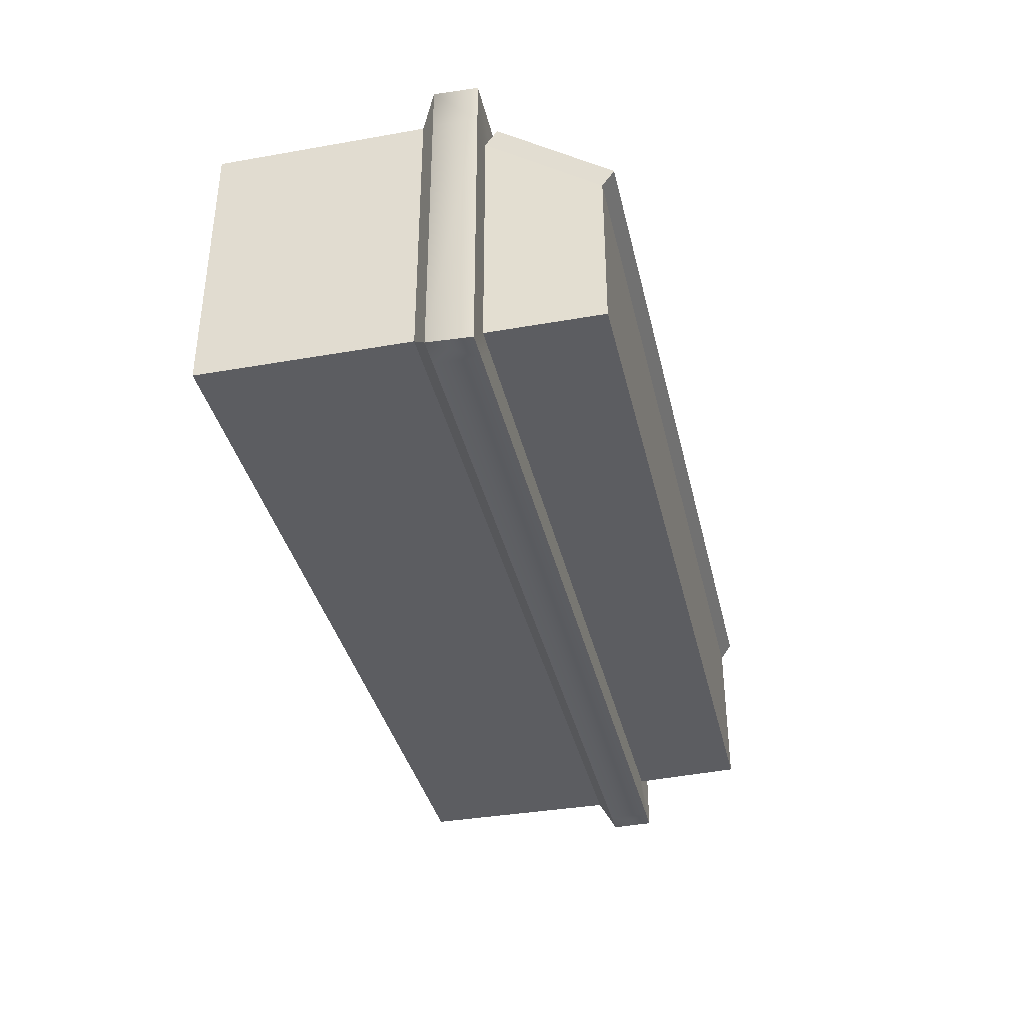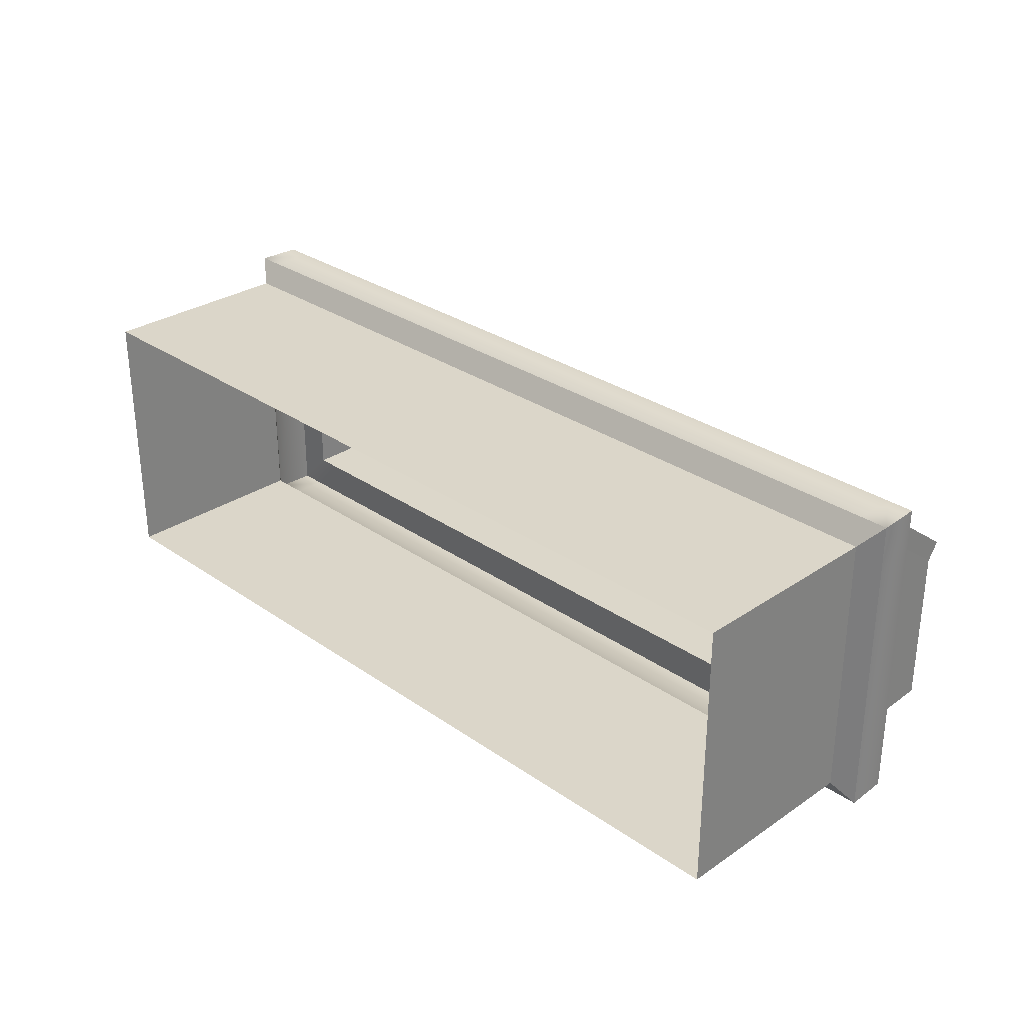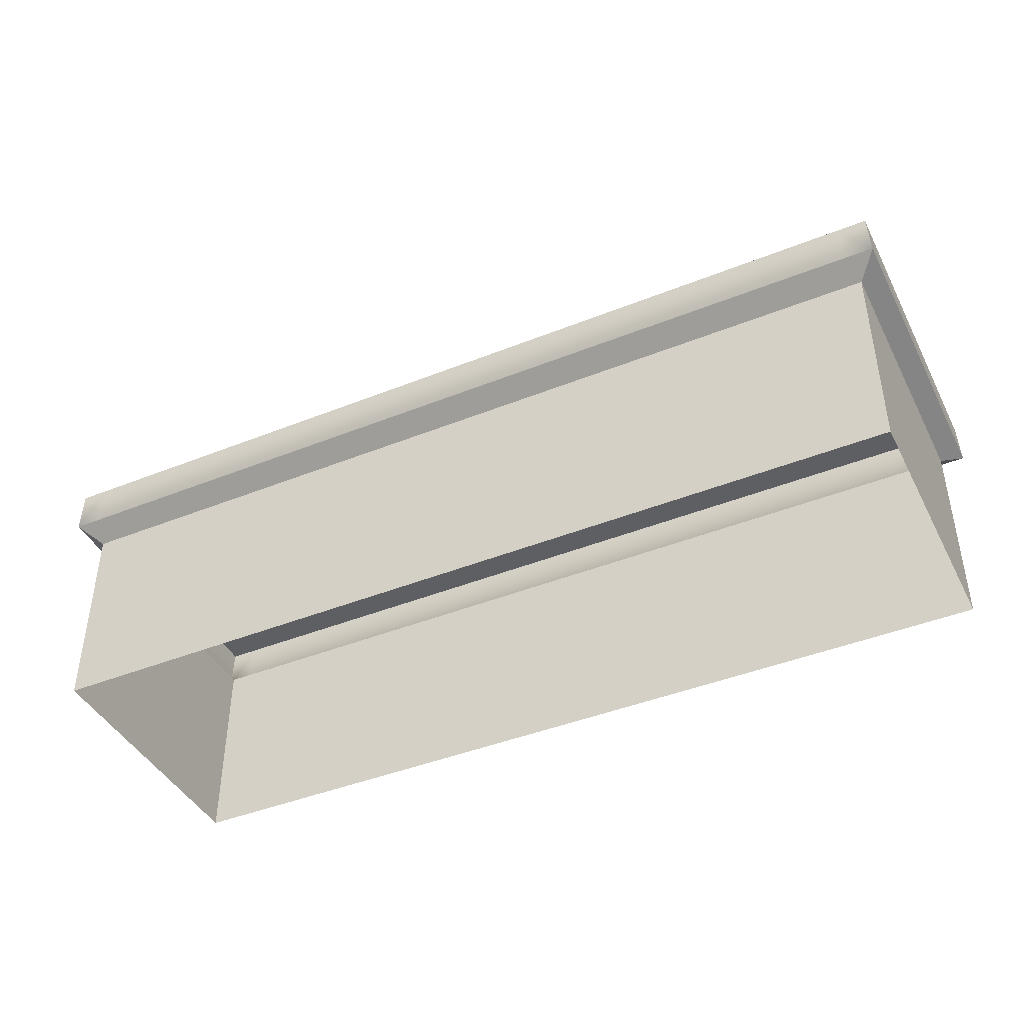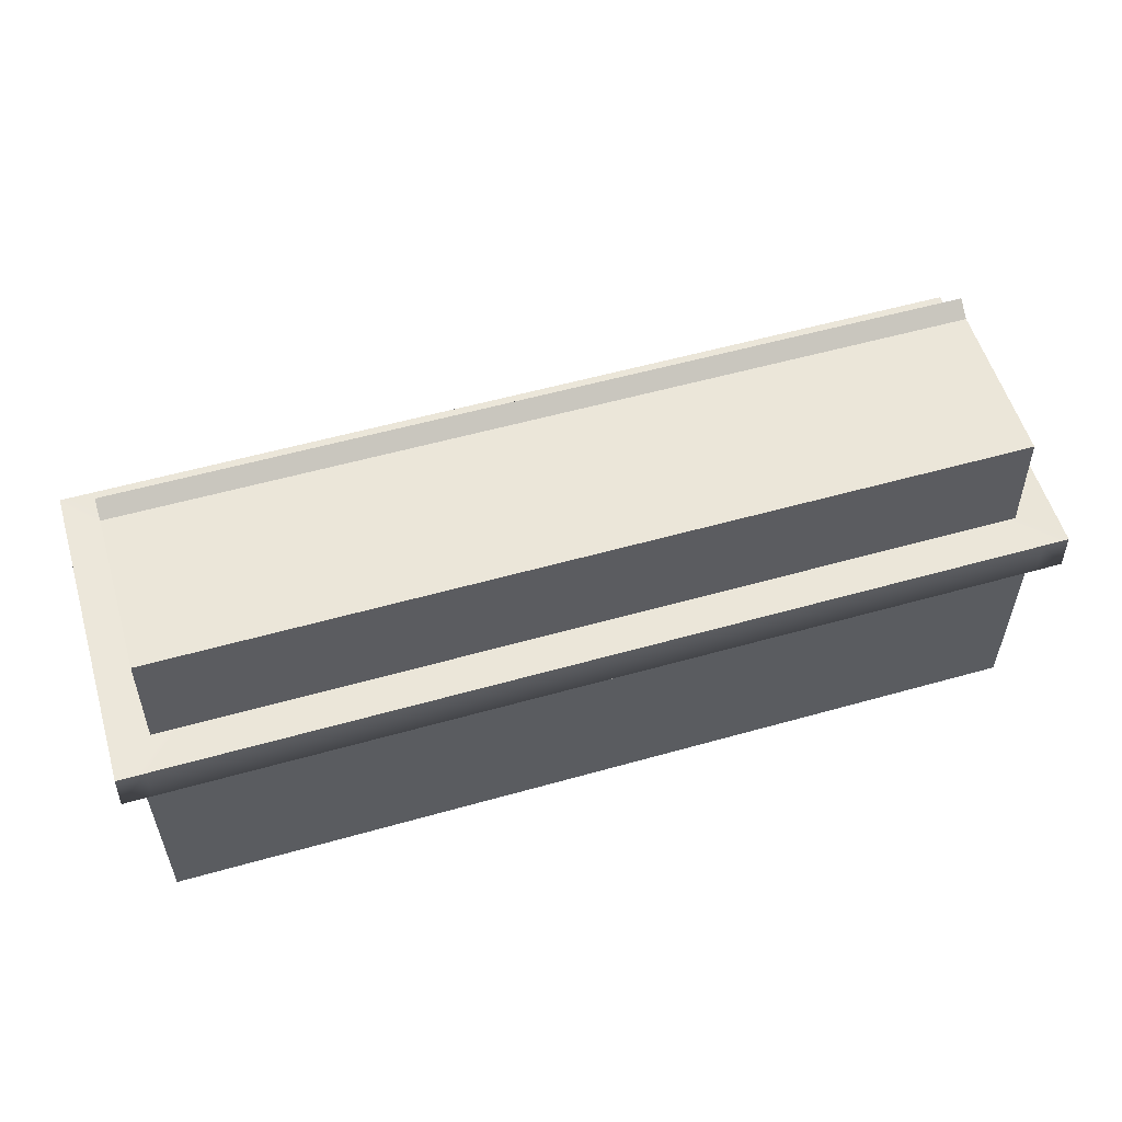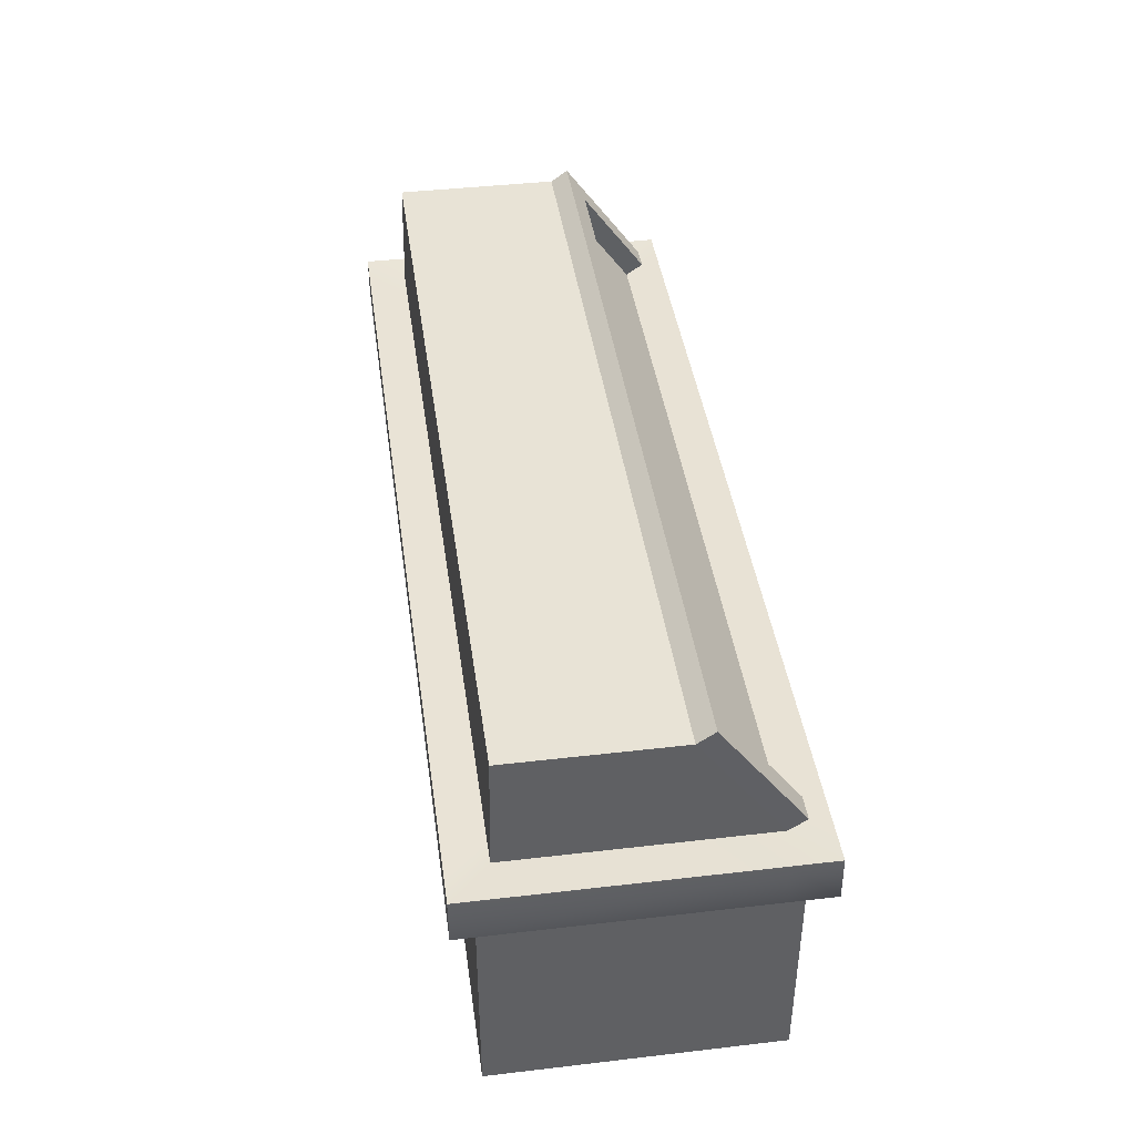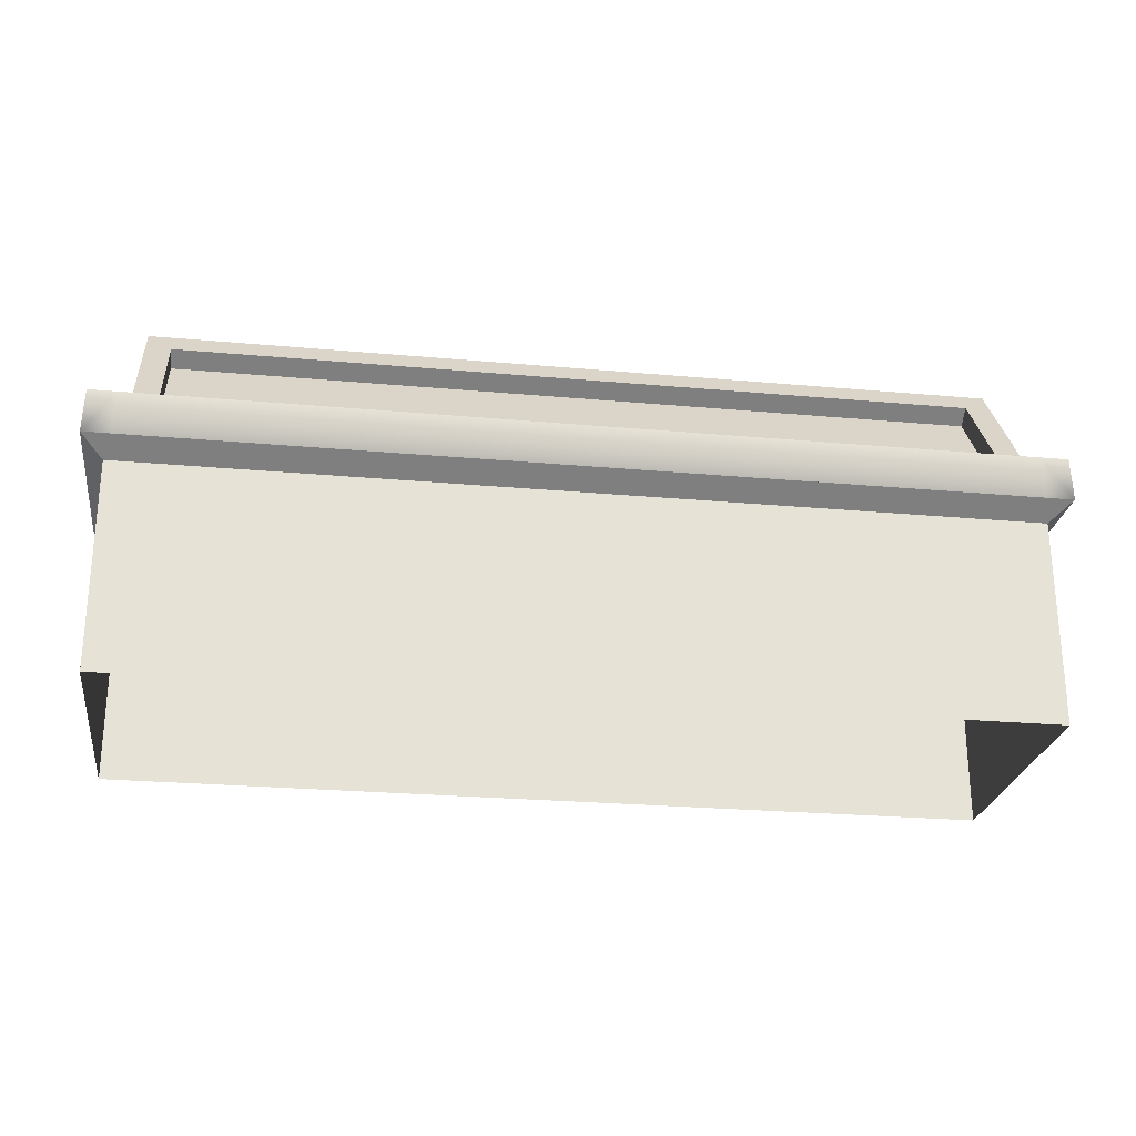
<metadata>
{"format":"obj","ext":"obj","renderer":"f3d","projection":"perspective","resolution":1024,"background":"white","views":[{"elev":-36.8,"azim":102.8,"up":"+Z"},{"elev":29.8,"azim":45.4,"up":"+Z"},{"elev":-42.7,"azim":25.6,"up":"+Y"},{"elev":55.8,"azim":163.5,"up":"+Y"},{"elev":41.7,"azim":-98.0,"up":"+Y"},{"elev":-25.3,"azim":-8.3,"up":"+Y"}]}
</metadata>
<code>
g default
v -2.932 -0.004555 -3.965
v 2.932 -0.004555 -3.965
v -2.932 1.359 -3.965
v 2.932 1.359 -3.965
v -2.932 1.359 -5.795
v 2.932 1.359 -5.795
v -2.932 -0.004555 -5.795
v 2.932 -0.004555 -5.795
v -2.932 1.359 -3.965
v 2.932 1.359 -3.965
v -2.932 1.359 -5.795
v 2.932 1.359 -5.795
v -3.067 1.462 -3.816
v 3.067 1.462 -3.816
v -3.067 1.462 -5.944
v 3.067 1.462 -5.944
v -3.067 1.462 -3.816
v 3.067 1.462 -3.816
v -3.067 1.462 -5.944
v 3.067 1.462 -5.944
v -3.055 1.747 -3.815
v 3.055 1.747 -3.815
v -3.055 1.747 -5.945
v 3.055 1.747 -5.945
v -2.8 1.738 -4.071
v 2.8 1.738 -4.071
v -2.8 1.738 -5.69
v 2.8 1.738 -5.69
v -2.786 2.478 -4.605
v 2.786 2.478 -4.605
v -2.786 2.478 -5.675
v 2.786 2.478 -5.675
v 2.883 1.462 -3.816
v 2.872 1.747 -3.815
v 2.632 1.738 -4.071
v 2.619 2.478 -4.605
v 2.619 2.478 -5.675
v 2.632 1.738 -5.69
v 2.872 1.747 -5.945
v 2.883 1.462 -5.944
v -2.789 2.33 -4.498
v -2.789 2.33 -5.678
v 2.621 2.33 -5.678
v 2.789 2.33 -5.678
v 2.789 2.33 -4.498
v 2.621 2.33 -4.498
v -2.889 1.462 -3.816
v -2.878 1.747 -3.815
v -2.637 1.738 -4.071
v -2.626 2.33 -4.498
v -2.624 2.478 -4.605
v -2.624 2.478 -5.675
v -2.626 2.33 -5.678
v -2.637 1.738 -5.69
v -2.878 1.747 -5.945
v -2.889 1.462 -5.944
v -3.067 1.462 -4.114
v -3.055 1.747 -4.113
v -2.8 1.738 -4.297
v -2.789 2.33 -4.663
v -2.786 2.478 -4.755
v -2.624 2.478 -4.755
v 2.619 2.478 -4.755
v 2.786 2.478 -4.755
v 2.789 2.33 -4.663
v 2.8 1.738 -4.297
v 3.055 1.747 -4.113
v 3.067 1.462 -4.114
v -2.932 1.359 -4.93
v -2.8 1.815 -3.958
v -2.637 1.815 -3.958
v -2.626 2.407 -4.386
v -2.789 2.407 -4.386
v 2.789 2.407 -4.386
v 2.621 2.407 -4.386
v 2.632 1.815 -3.958
v 2.8 1.815 -3.958
v 2.619 2.555 -4.493
v 2.786 2.555 -4.493
v -2.624 2.555 -4.493
v -2.786 2.555 -4.493
g pasted__escritorio_trasero1 group
f 1 2 4 3
f 5 6 8 7
f 2 8 6 4
f 7 1 3 69 5
f 3 4 10 9
f 5 6 12 11
f 3 69 5 11 9
f 4 6 12 10
f 16 6 5 15 19 56 40 20
f 15 5 69 3 13 17 57 19
f 14 18 33 47 17 13 3 4
f 16 20 68 18 14 4 6
f 17 47 48 21
f 55 56 19 23
f 19 57 58 23
f 67 68 20 24
f 21 48 49 25
f 54 55 23 27
f 23 58 59 27
f 66 67 24 28
f 70 71 72 73
f 42 53 54 27
f 27 59 60 42
f 65 66 28 44
f 31 61 62 52
f 34 33 18 22
f 35 34 22 26
f 74 75 76 77
f 37 63 64 32
f 28 38 43 44
f 24 39 38 28
f 20 40 39 24
f 42 60 61 31
f 52 53 42 31
f 44 43 37 32
f 64 65 44 32
f 78 75 74 79
f 73 72 80 81
f 48 47 33 34
f 49 48 34 35
f 50 49 35 46
f 80 72 75 78
f 52 62 63 37
f 37 43 53 52
f 54 53 43 38
f 38 39 55 54
f 39 40 56 55
f 58 57 17 21
f 59 58 21 25
f 60 59 25 41
f 61 60 41 29
f 62 61 29 51
f 63 62 51 36
f 64 63 36 30
f 45 65 64 30
f 26 66 65 45
f 22 67 66 26
f 18 68 67 22
f 25 49 71 70
f 49 50 72 71
f 41 25 70 73
f 46 35 76 75
f 35 26 77 76
f 26 45 74 77
f 45 30 79 74
f 30 36 78 79
f 51 29 81 80
f 29 41 73 81
f 50 46 75 72
f 36 51 80 78

</code>
